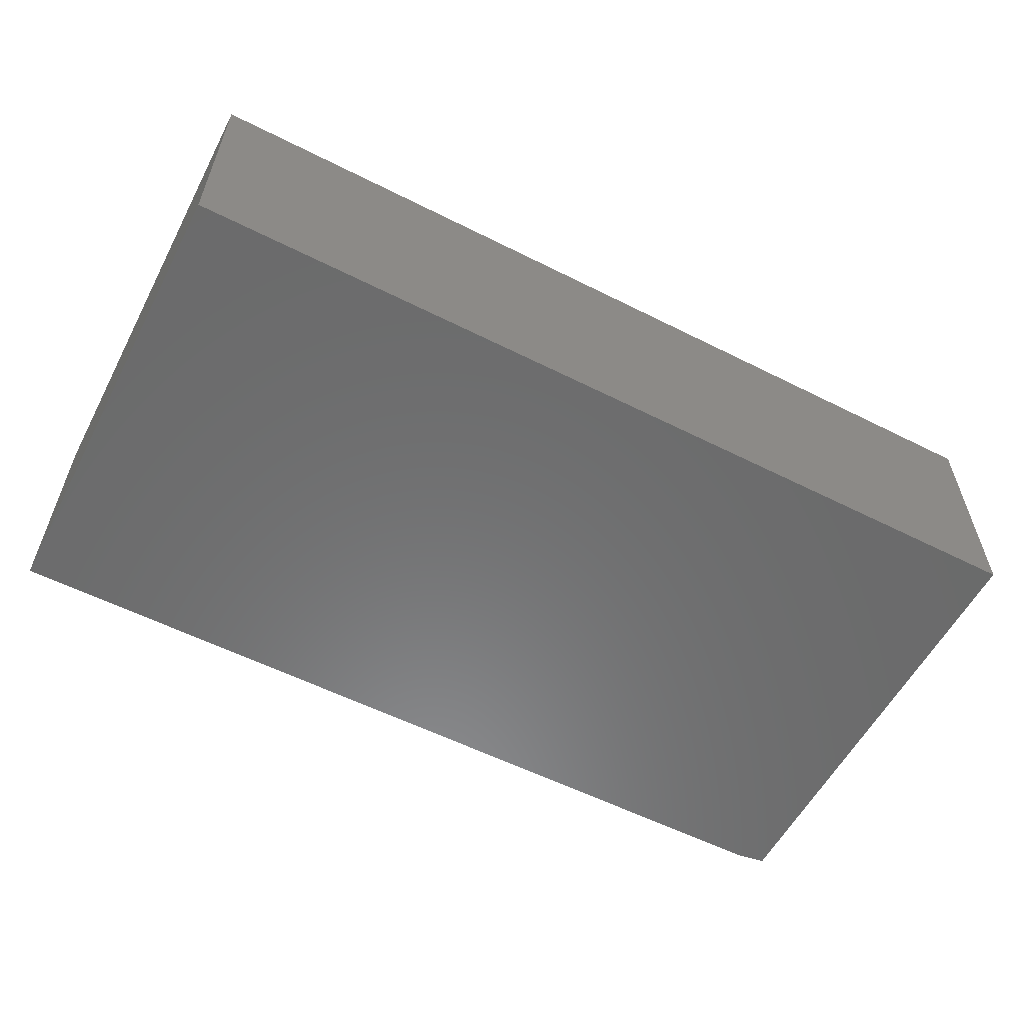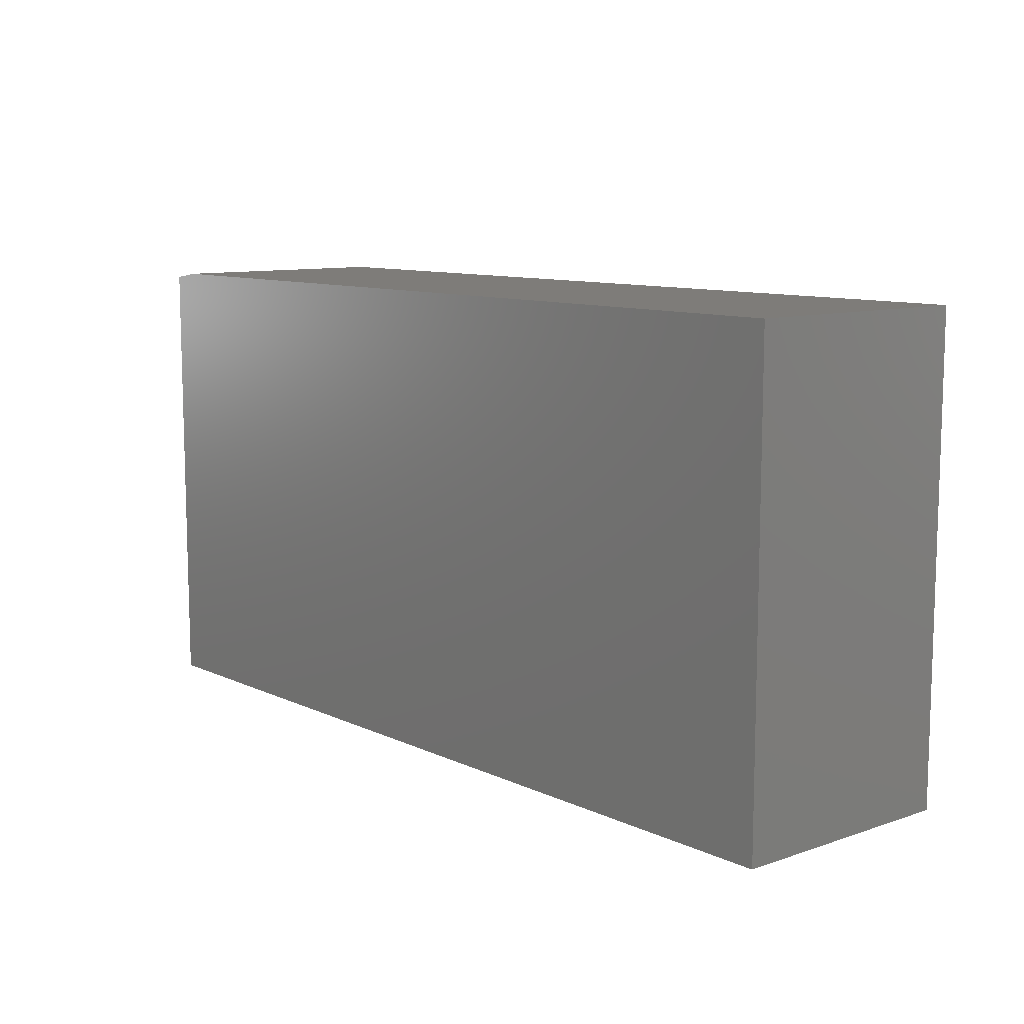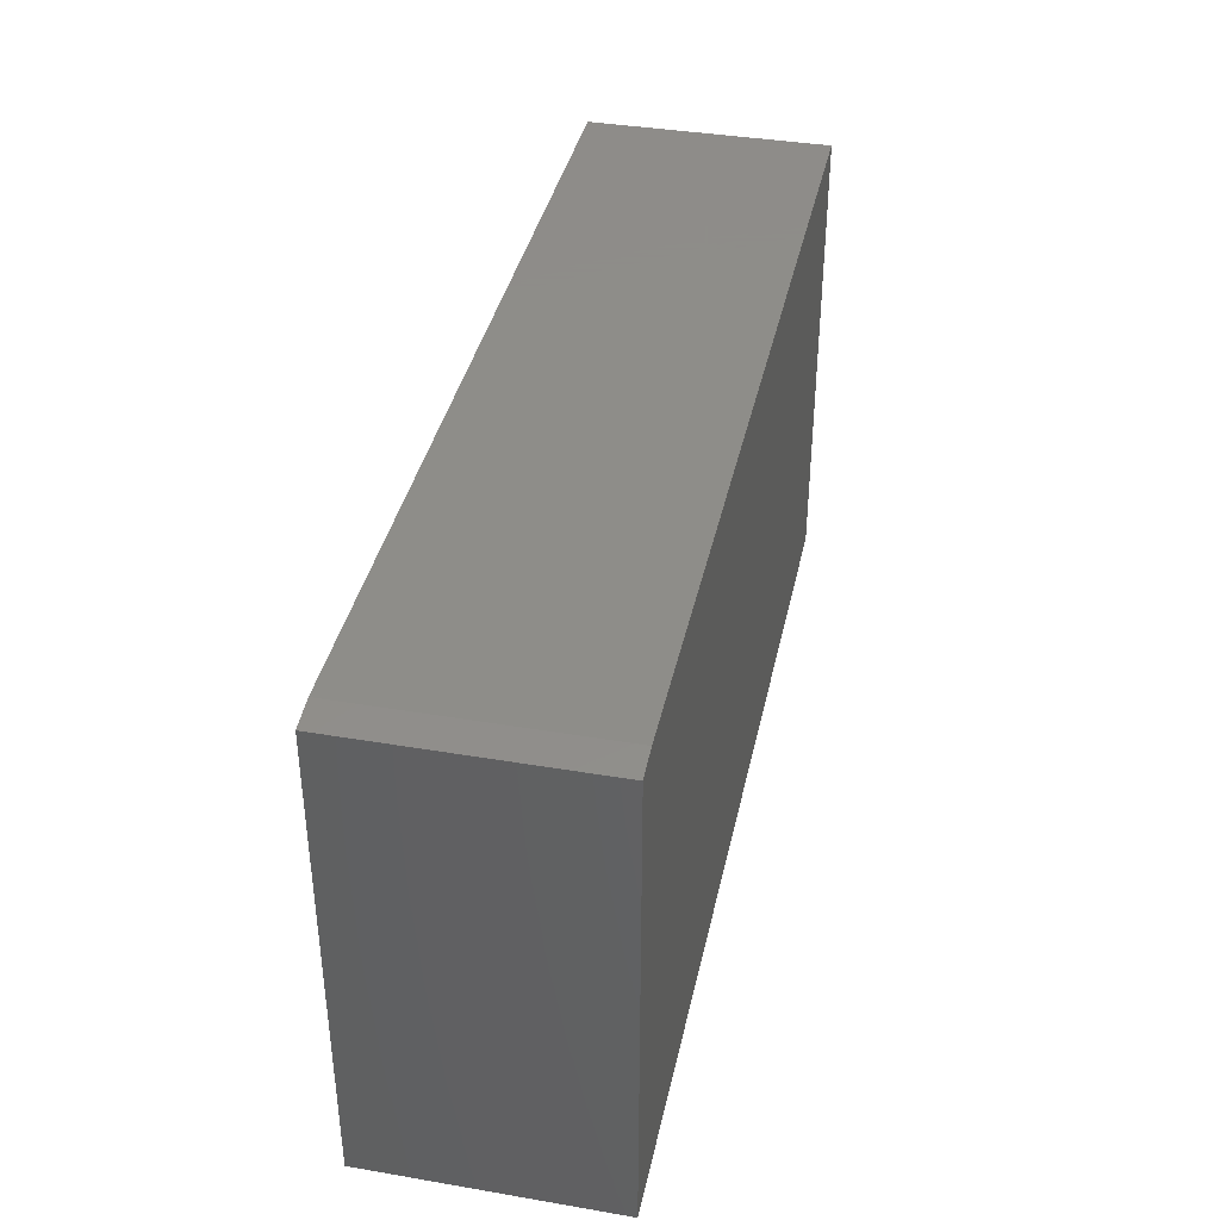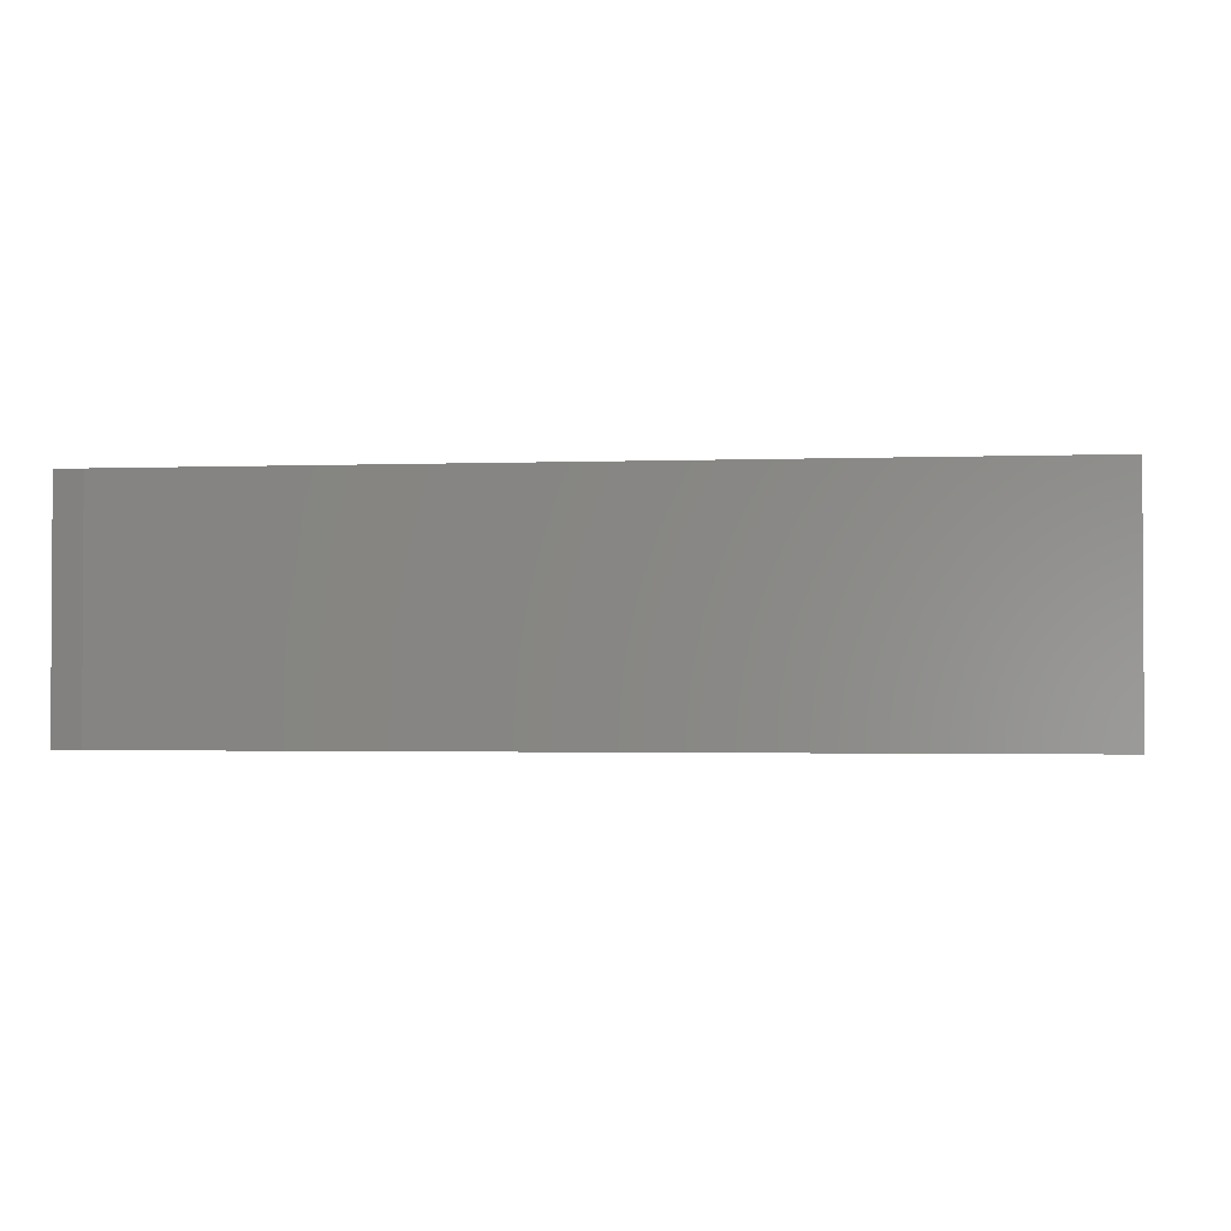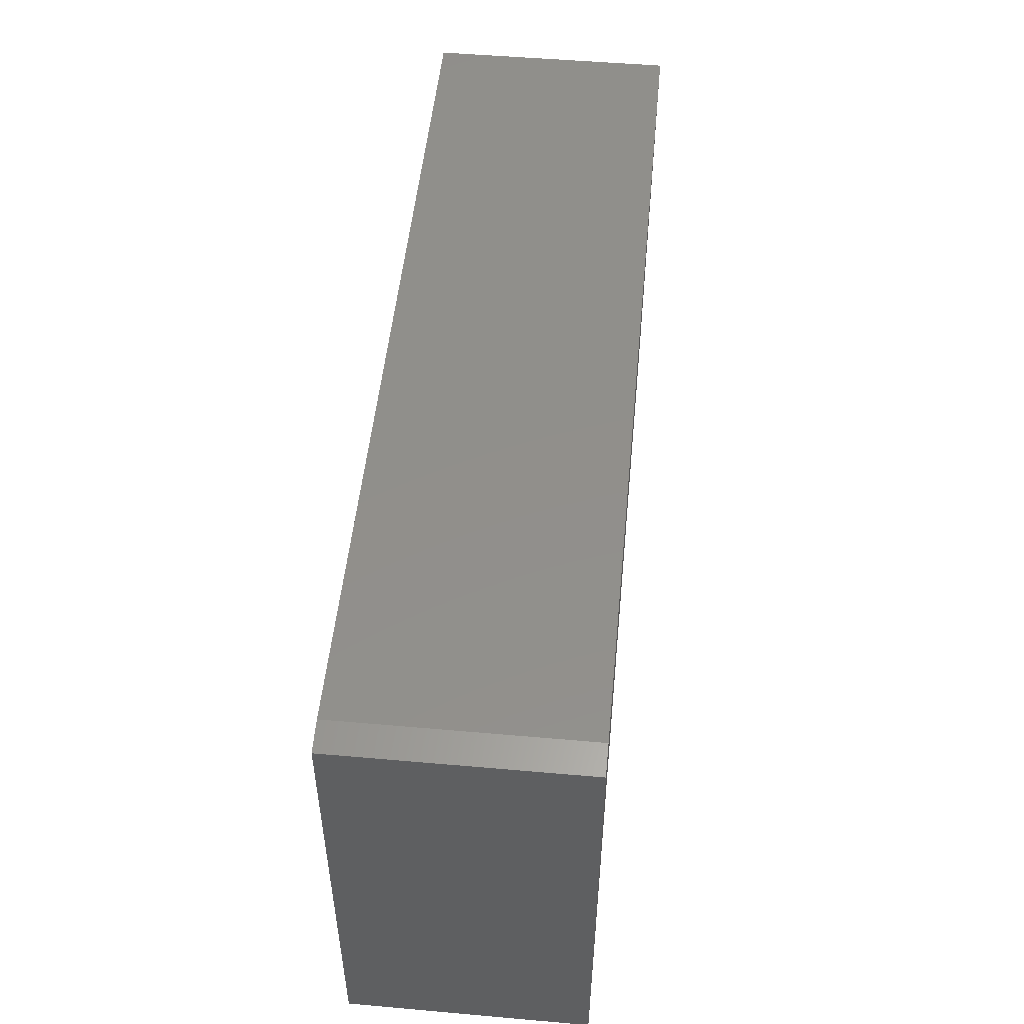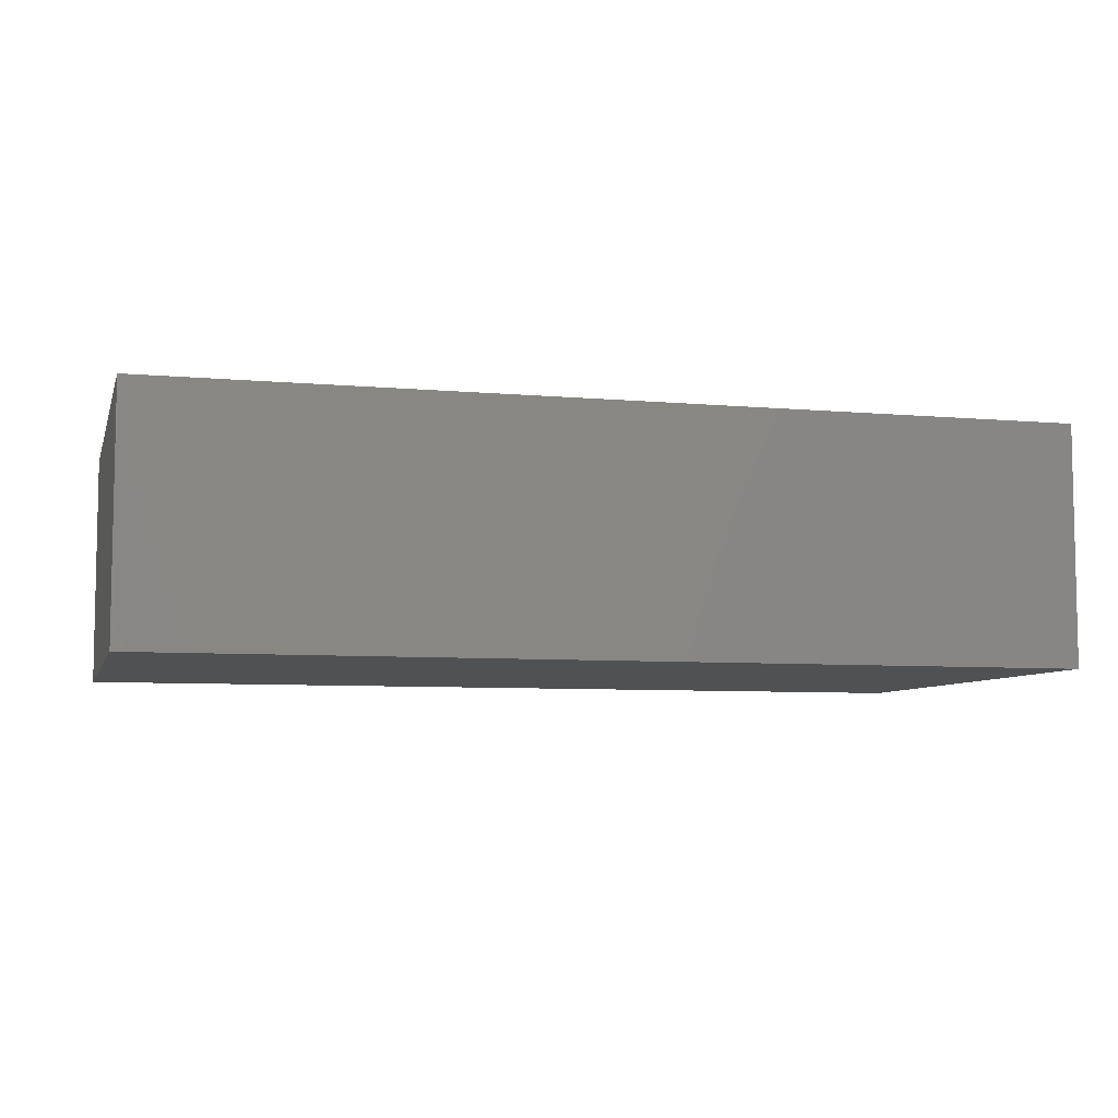
<metadata>
{"format":"stl","ext":"stl","renderer":"f3d","projection":"perspective","resolution":1024,"background":"white","views":[{"elev":-57.4,"azim":152.4,"up":"+Y"},{"elev":10.1,"azim":49.4,"up":"+Z"},{"elev":38.5,"azim":-77.9,"up":"+Z"},{"elev":-1.8,"azim":7.5,"up":"+Y"},{"elev":50.7,"azim":-84.5,"up":"+Z"},{"elev":-6.8,"azim":165.2,"up":"+Y"}]}
</metadata>
<code>
# stl→obj: 10 verts, 16 faces
v -0.6406 -0.01562 0.7422
v 0.75 -0.01562 0.7422
v -0.6406 0.3627 0.7422
v 0.75 0.3627 0.7422
v -0.6875 0.3627 0
v -0.6875 -0.01562 0
v -0.6875 0.3627 0.7344
v -0.6875 -0.01562 0.7344
v 0.75 0.3627 0
v 0.75 -0.01562 0
f 1 2 3
f 3 2 4
f 5 6 7
f 7 6 8
f 4 9 3
f 3 9 5
f 3 5 7
f 10 2 6
f 6 2 1
f 6 1 8
f 1 3 8
f 8 3 7
f 6 5 10
f 10 5 9
f 10 9 2
f 2 9 4

</code>
